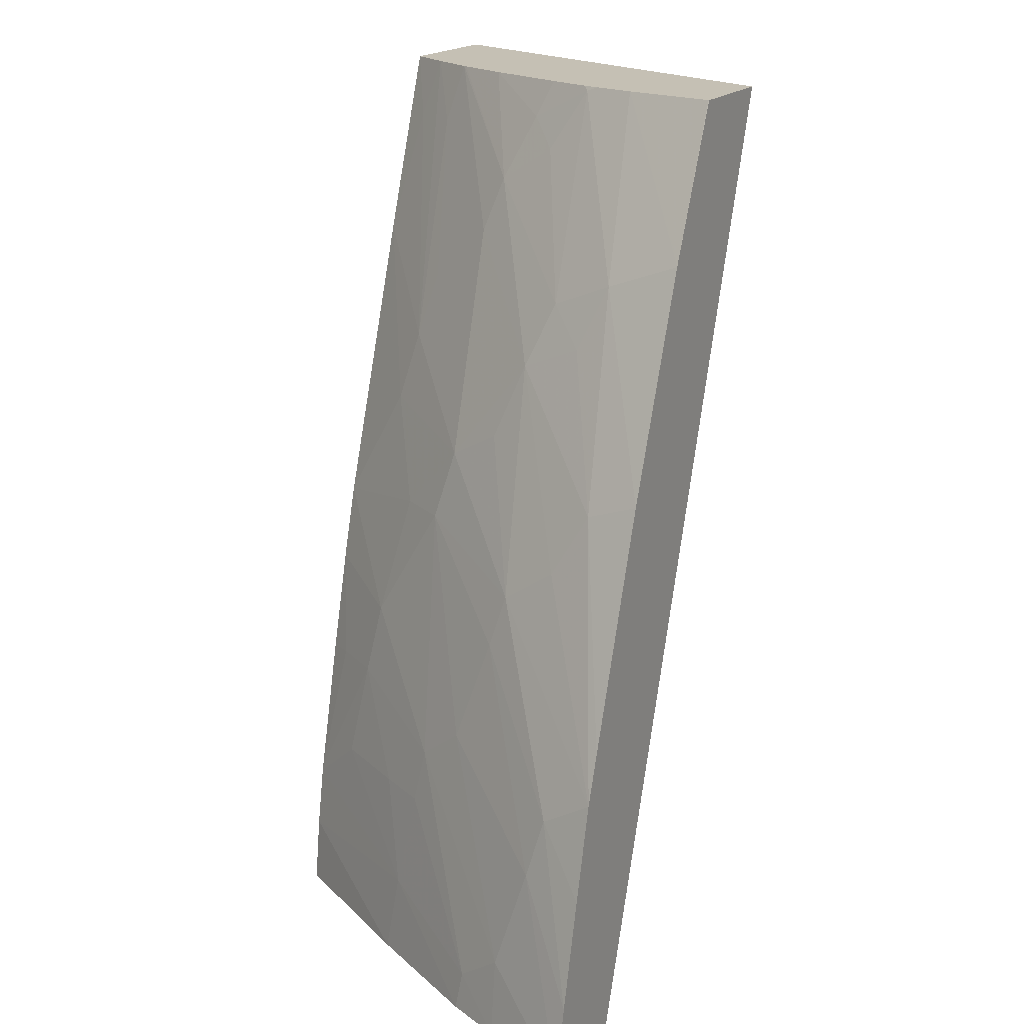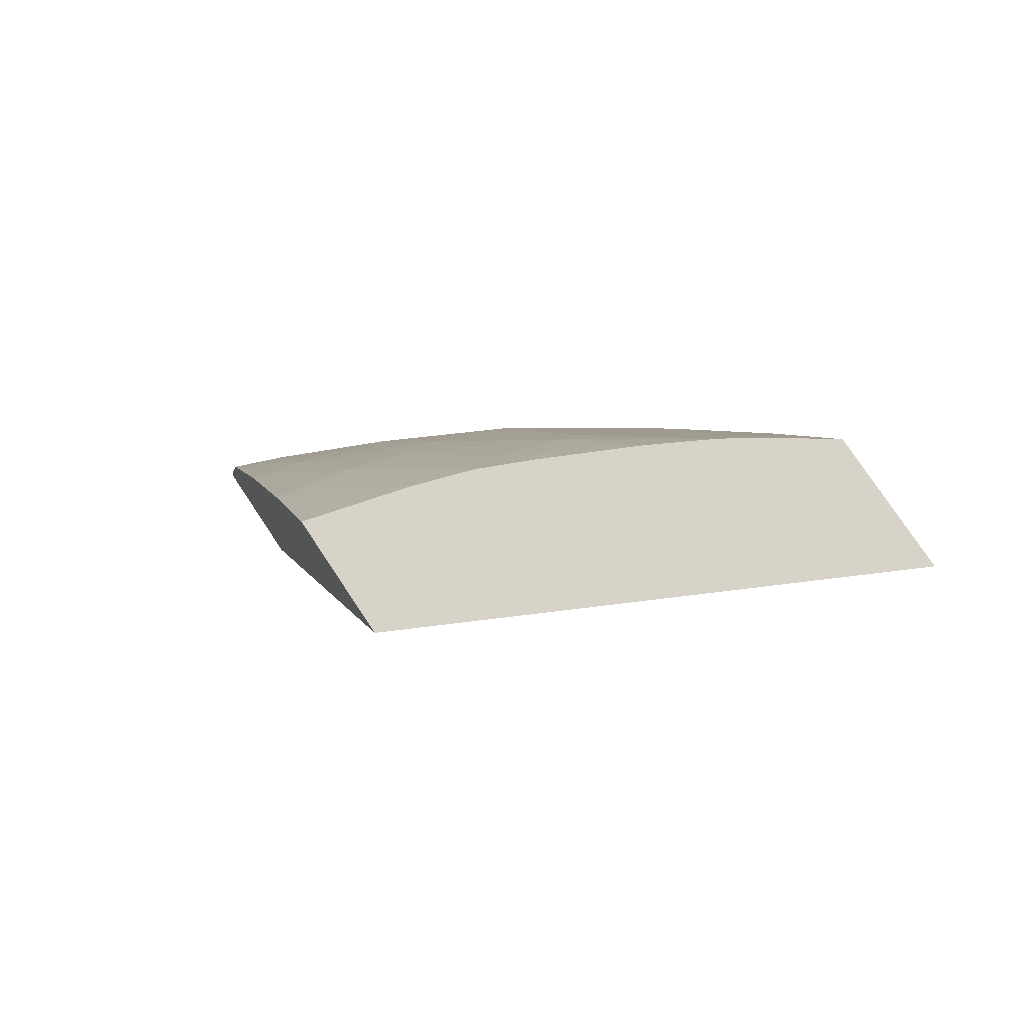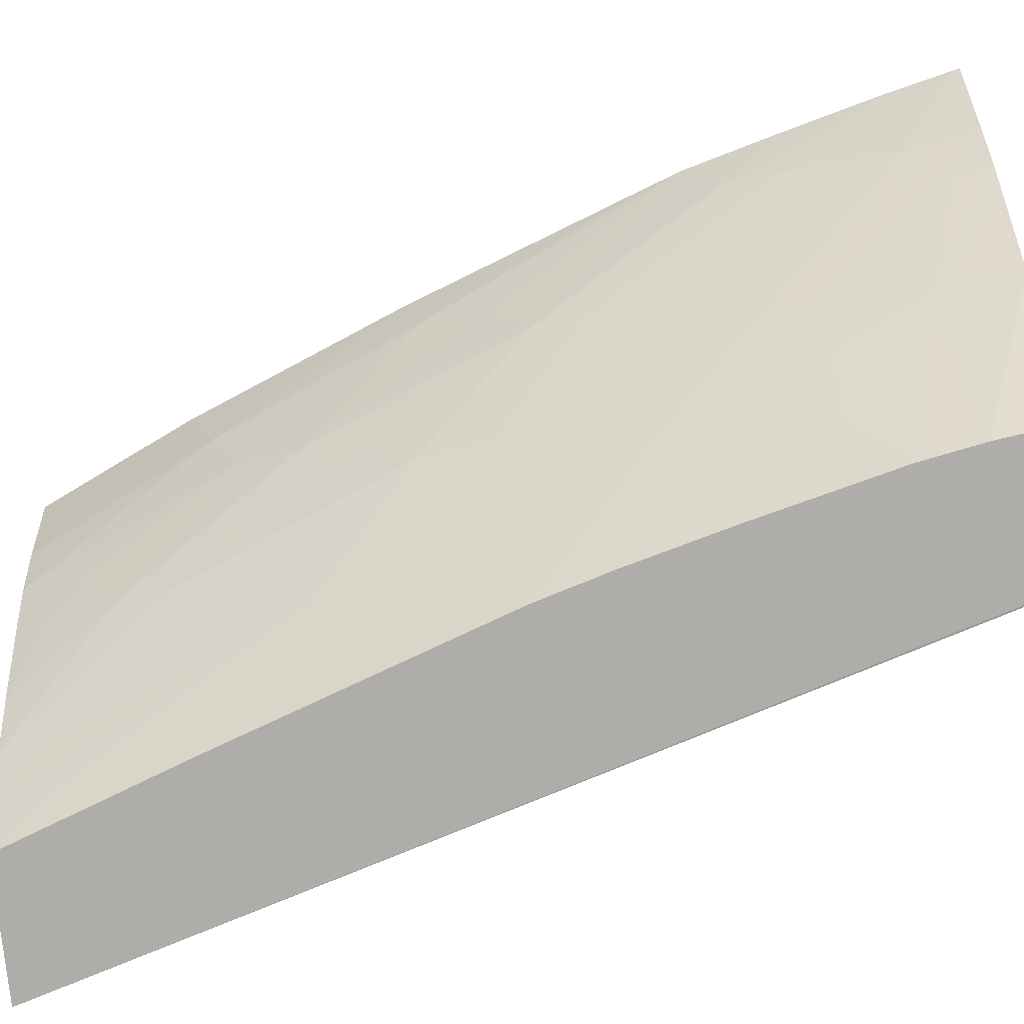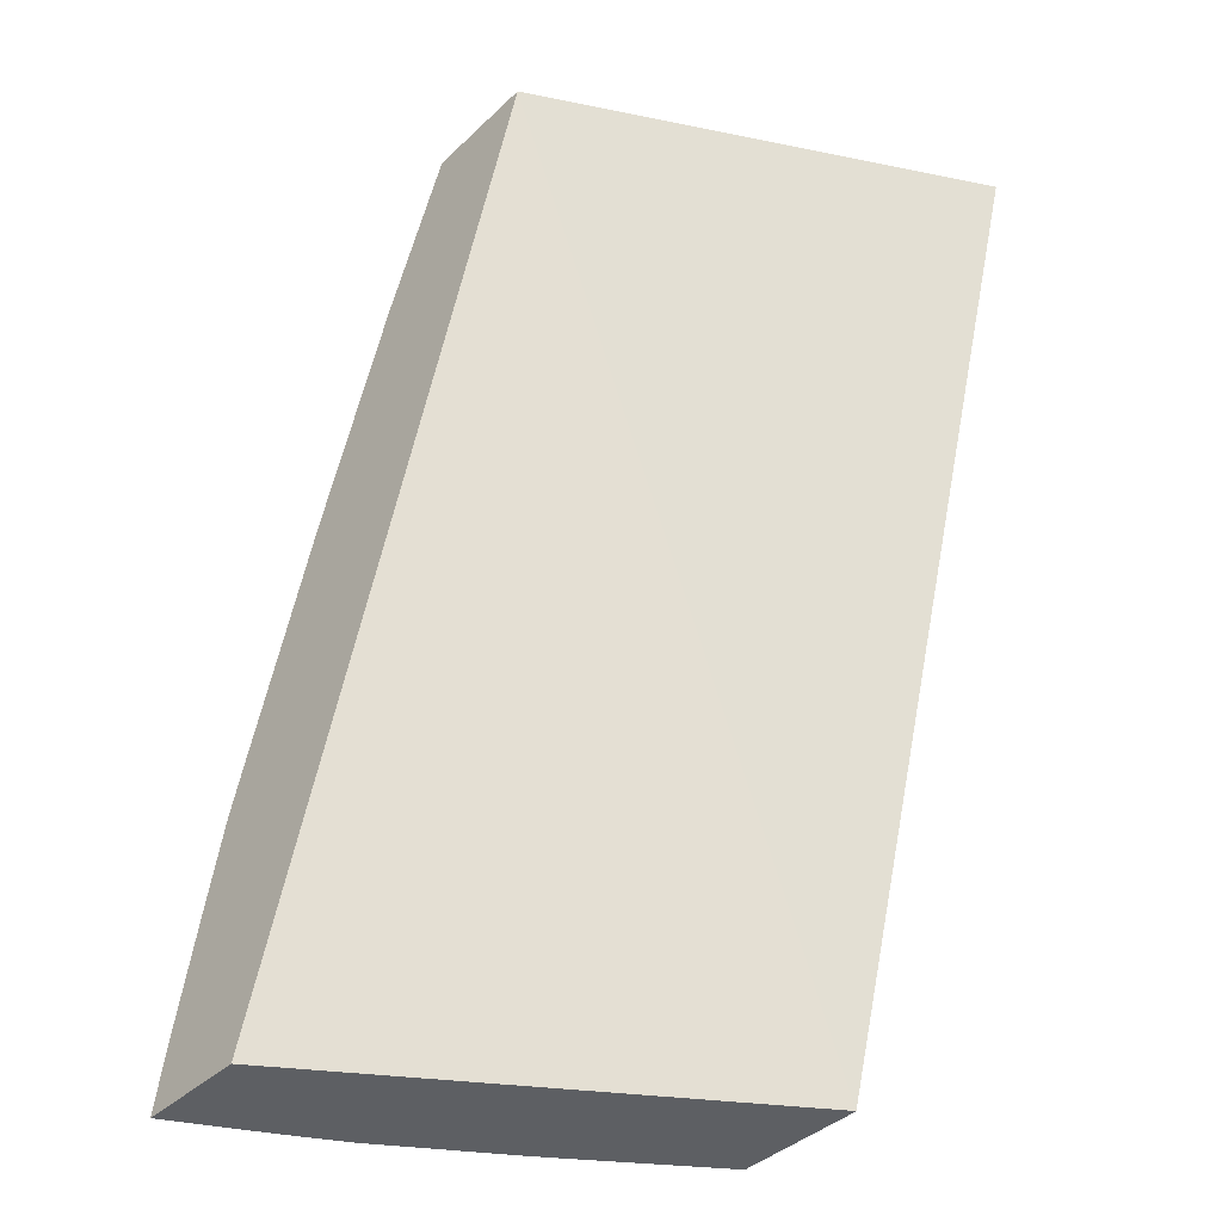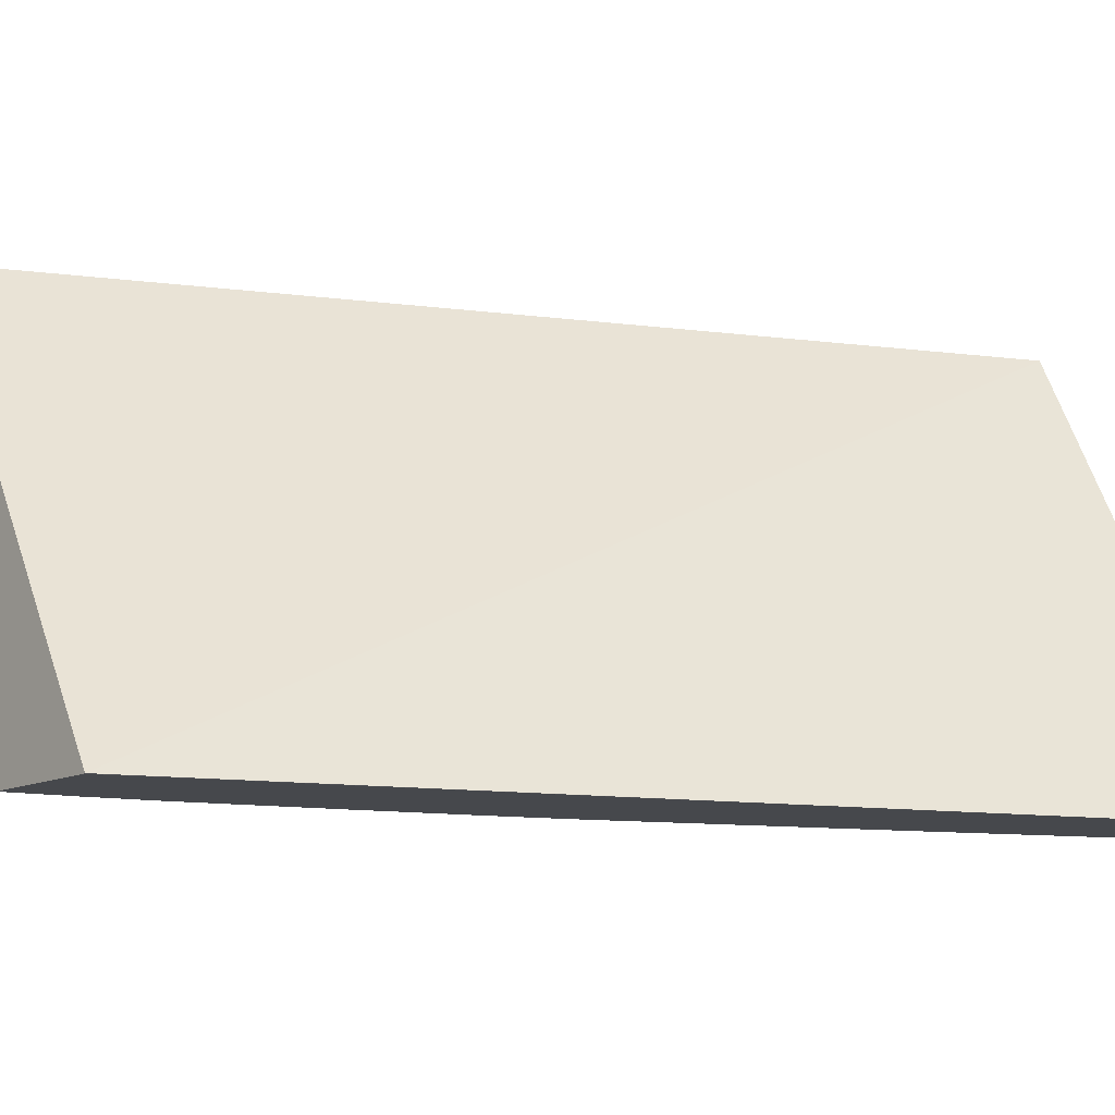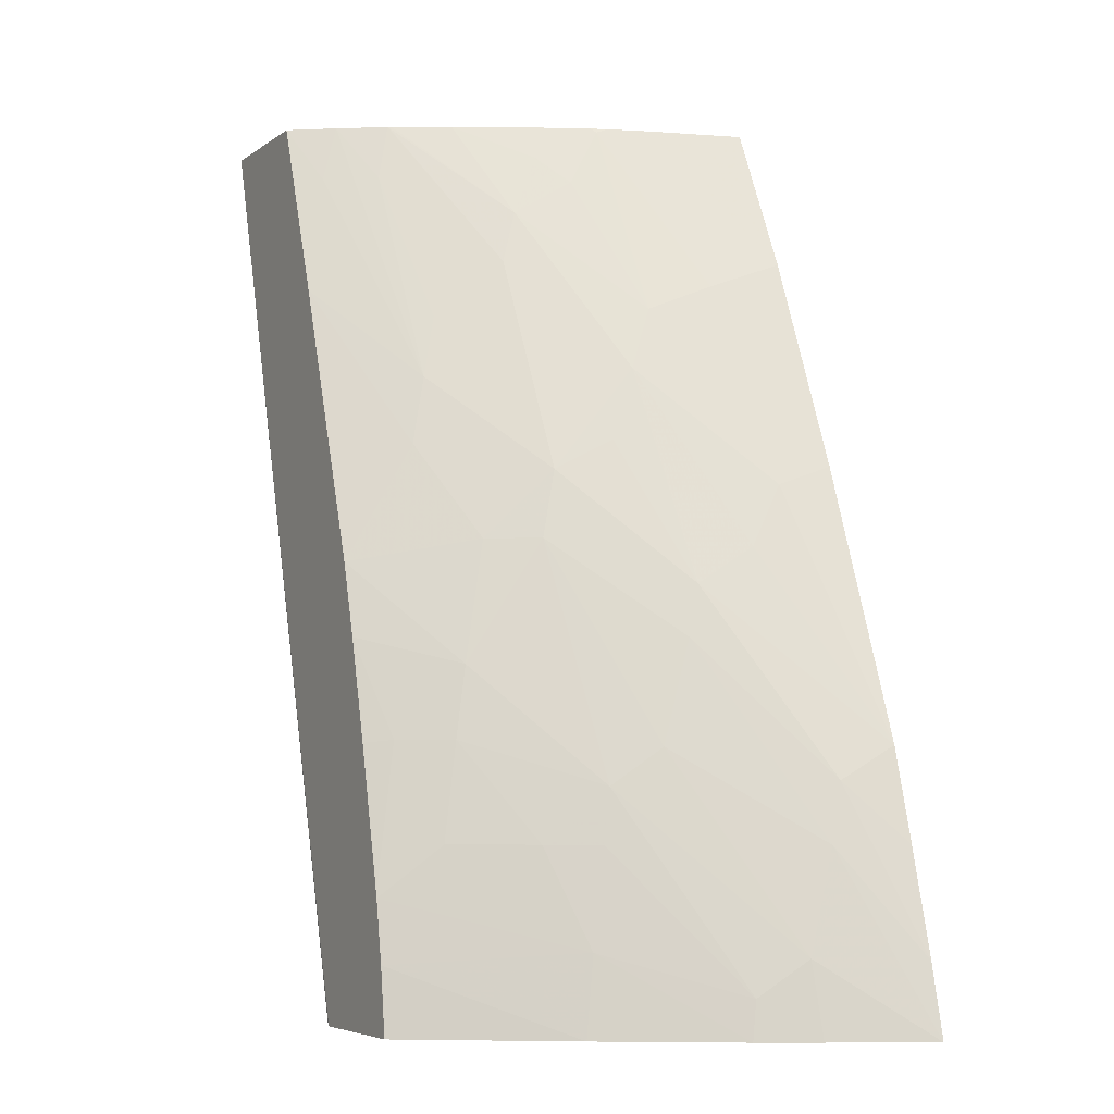
<metadata>
{"format":"obj","ext":"obj","renderer":"f3d","projection":"perspective","resolution":1024,"background":"white","views":[{"elev":18.4,"azim":-63.1,"up":"+Y"},{"elev":76.6,"azim":56.4,"up":"+Y"},{"elev":-77.3,"azim":-84.1,"up":"+Z"},{"elev":-39.9,"azim":49.1,"up":"+Y"},{"elev":-11.3,"azim":52.5,"up":"+Z"},{"elev":-5.6,"azim":-117.8,"up":"+Y"}]}
</metadata>
<code>
v -0.06788 0.07606 0.03137
v -0.06783 0.07606 0.03129
v -0.06671 0.07606 0.03137
v -0.06772 0.07677 0.03137
v -0.06717 0.0778 0.03069
v -0.06726 0.07679 0.03039
v -0.06741 0.07606 0.03042
v -0.064 0.07606 0.02708
v -0.06345 0.08511 0.03137
v -0.06745 0.0778 0.03137
v -0.06709 0.07839 0.03084
v -0.06619 0.07972 0.02978
v -0.06628 0.0787 0.02944
v -0.06708 0.07644 0.02992
v -0.06611 0.07833 0.02897
v -0.06712 0.07606 0.02986
v -0.06402 0.07606 0.02707
v -0.06129 0.08511 0.02707
v -0.06461 0.08511 0.03137
v -0.0672 0.07871 0.03137
v -0.06611 0.08024 0.02992
v -0.06532 0.08069 0.02869
v -0.06617 0.0778 0.02887
v -0.06627 0.07684 0.02871
v -0.0652 0.07947 0.02793
v -0.06529 0.07876 0.0278
v -0.06588 0.0778 0.02839
v -0.06692 0.07606 0.02954
v -0.06533 0.07606 0.02707
v -0.06264 0.08511 0.02707
v -0.06461 0.08511 0.03137
v -0.0653 0.08364 0.03137
v -0.06703 0.07919 0.03137
v -0.06612 0.08124 0.03084
v -0.06621 0.08061 0.03048
v -0.06525 0.08242 0.02971
v -0.06537 0.08167 0.02942
v -0.06521 0.08137 0.02887
v -0.065 0.08069 0.0282
v -0.0654 0.0778 0.02763
v -0.06513 0.07731 0.02707
v -0.06524 0.07672 0.02707
v -0.06634 0.07606 0.0286
v -0.0643 0.08047 0.02707
v -0.06451 0.07974 0.02707
v -0.06495 0.07876 0.02732
v -0.06512 0.07735 0.02707
v -0.06303 0.08453 0.02733
v -0.06294 0.08511 0.0275
v -0.0633 0.0833 0.02707
v -0.06436 0.08511 0.03043
v -0.06531 0.08361 0.03137
v -0.0662 0.08143 0.03137
v -0.06524 0.08332 0.03062
v -0.06539 0.08269 0.03035
v -0.0651 0.08306 0.02998
v -0.0642 0.08411 0.02894
v -0.06431 0.08357 0.02875
v -0.06425 0.08234 0.02792
v -0.06438 0.08165 0.02775
v -0.06478 0.07873 0.02707
v -0.06323 0.08511 0.02796
v -0.06336 0.08453 0.02781
v -0.06422 0.08511 0.03001
v -0.0642 0.08507 0.02989
v -0.06431 0.08447 0.02953
v -0.06406 0.08475 0.02924
v -0.06355 0.08511 0.02854
v -0.06325 0.08511 0.02799
v -0.06325 0.0851 0.02797
v -0.06412 0.08298 0.02808
v -0.06416 0.08511 0.02984
v -0.06396 0.08511 0.02939
f 1 2 7
f 1 7 16
f 1 16 28
f 1 28 43
f 1 43 29
f 1 29 17
f 1 17 8
f 1 8 3
f 1 3 9
f 1 9 19
f 1 19 32
f 1 32 52
f 1 52 53
f 1 53 33
f 1 33 20
f 1 20 10
f 1 10 4
f 1 4 5
f 1 5 6
f 1 6 2
f 2 6 7
f 3 8 9
f 4 10 11
f 4 11 5
f 5 11 12
f 5 12 13
f 5 13 6
f 6 14 7
f 6 13 15
f 6 15 14
f 7 14 16
f 8 17 18
f 8 18 9
f 9 18 30
f 9 30 49
f 9 49 62
f 9 62 69
f 9 69 68
f 9 68 73
f 9 73 72
f 9 72 64
f 9 64 51
f 9 51 31
f 9 31 19
f 10 20 11
f 11 20 21
f 11 21 12
f 12 21 22
f 12 22 13
f 13 22 15
f 14 15 23
f 14 23 24
f 14 24 16
f 15 22 25
f 15 25 26
f 15 26 27
f 15 27 23
f 16 24 28
f 17 29 42
f 17 42 41
f 17 41 47
f 17 47 61
f 17 61 45
f 17 45 44
f 17 44 50
f 17 50 30
f 17 30 18
f 19 31 32
f 20 33 34
f 20 34 35
f 20 35 21
f 21 35 36
f 21 36 37
f 21 37 38
f 21 38 22
f 22 39 25
f 22 38 39
f 23 27 24
f 24 27 40
f 24 40 41
f 24 41 42
f 24 42 43
f 24 43 28
f 25 39 44
f 25 44 45
f 25 45 46
f 25 46 26
f 26 40 27
f 26 46 47
f 26 47 41
f 26 41 40
f 29 43 42
f 30 48 49
f 30 50 48
f 31 51 32
f 32 51 52
f 33 53 34
f 34 53 54
f 34 54 55
f 34 55 36
f 34 36 35
f 36 55 56
f 36 56 57
f 36 57 58
f 36 58 38
f 36 38 37
f 38 58 59
f 38 59 60
f 38 60 39
f 39 60 44
f 44 60 50
f 45 61 46
f 46 61 47
f 48 50 59
f 48 59 49
f 49 59 63
f 49 63 62
f 50 60 59
f 51 64 54
f 51 54 52
f 52 54 53
f 54 56 55
f 54 64 65
f 54 65 56
f 56 65 66
f 56 66 57
f 57 66 67
f 57 67 68
f 57 68 69
f 57 69 70
f 57 70 58
f 58 71 59
f 58 70 62
f 58 62 71
f 59 71 63
f 62 63 71
f 62 70 69
f 64 72 65
f 65 72 73
f 65 73 67
f 65 67 66
f 67 73 68

</code>
